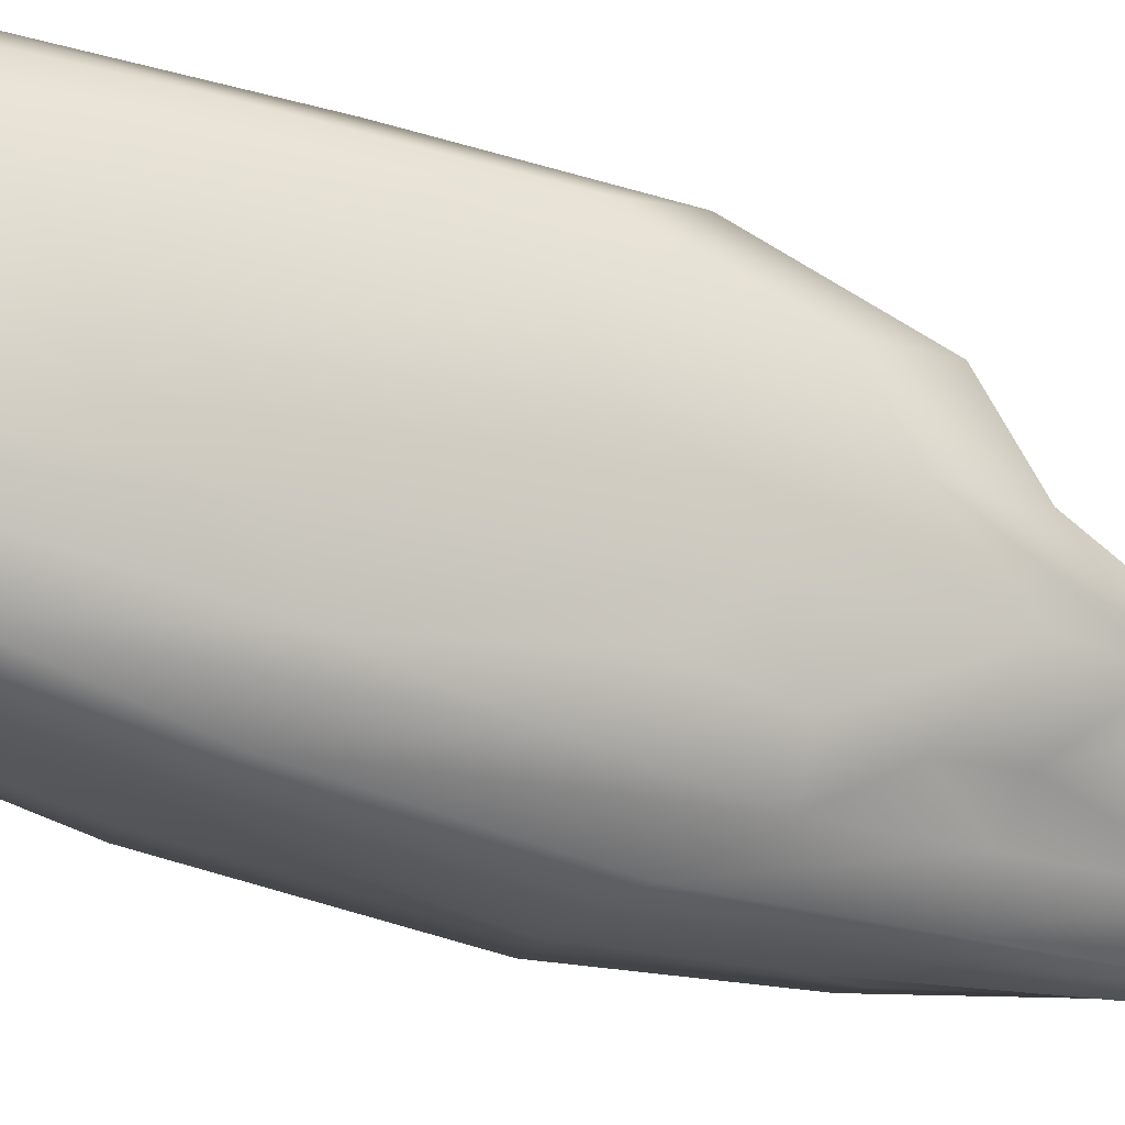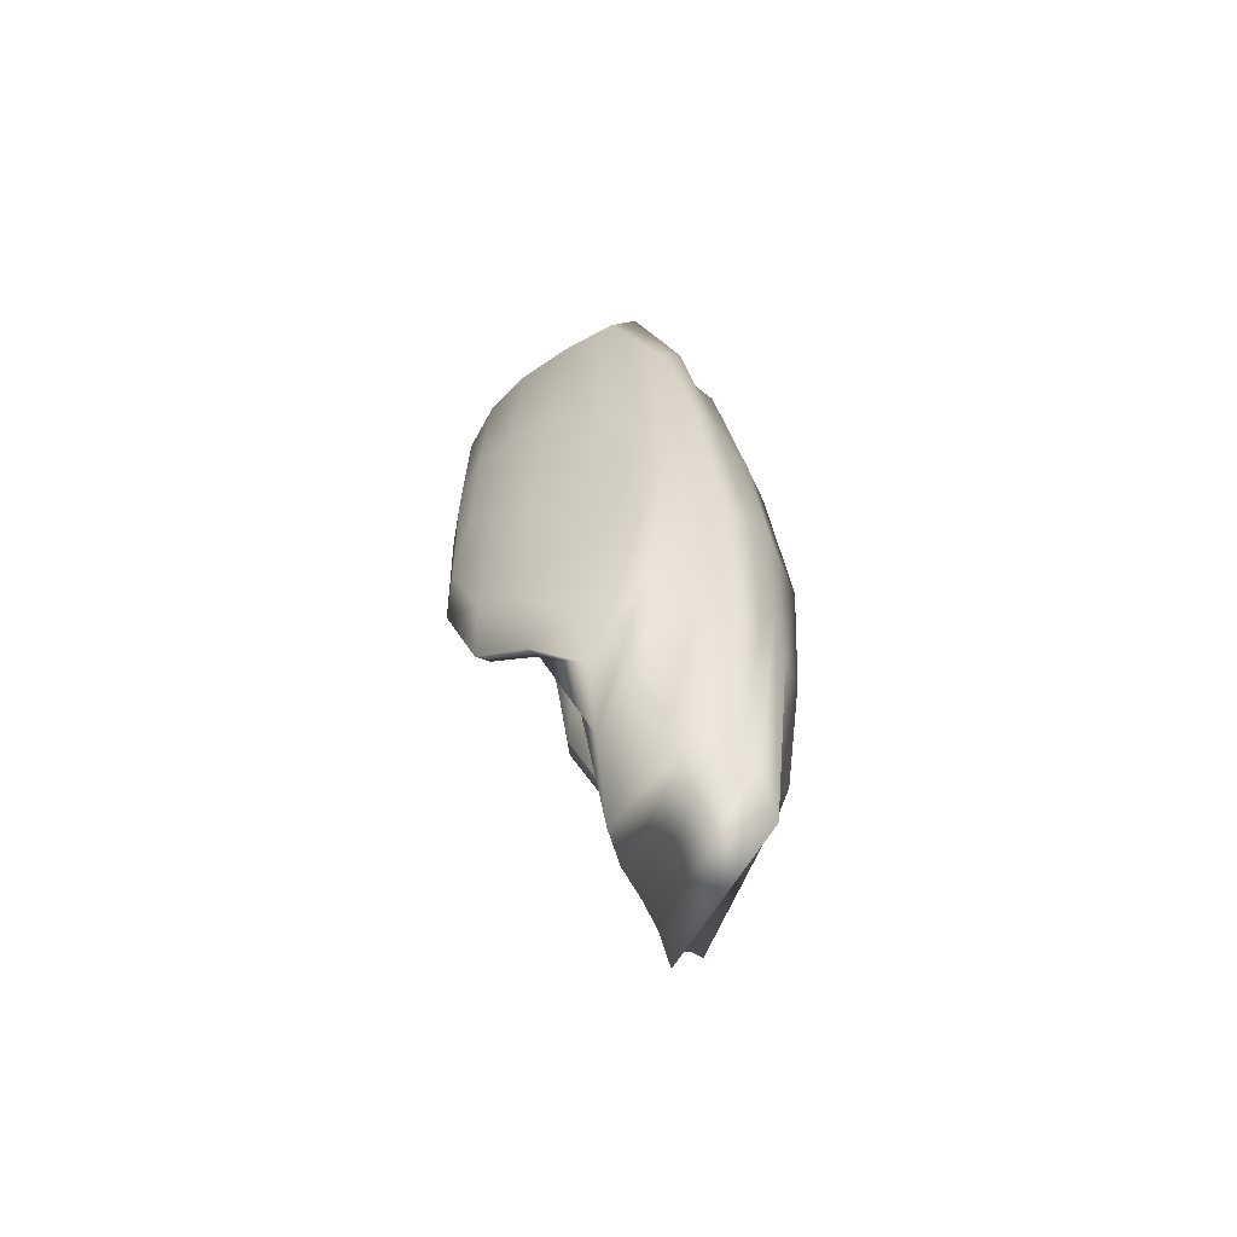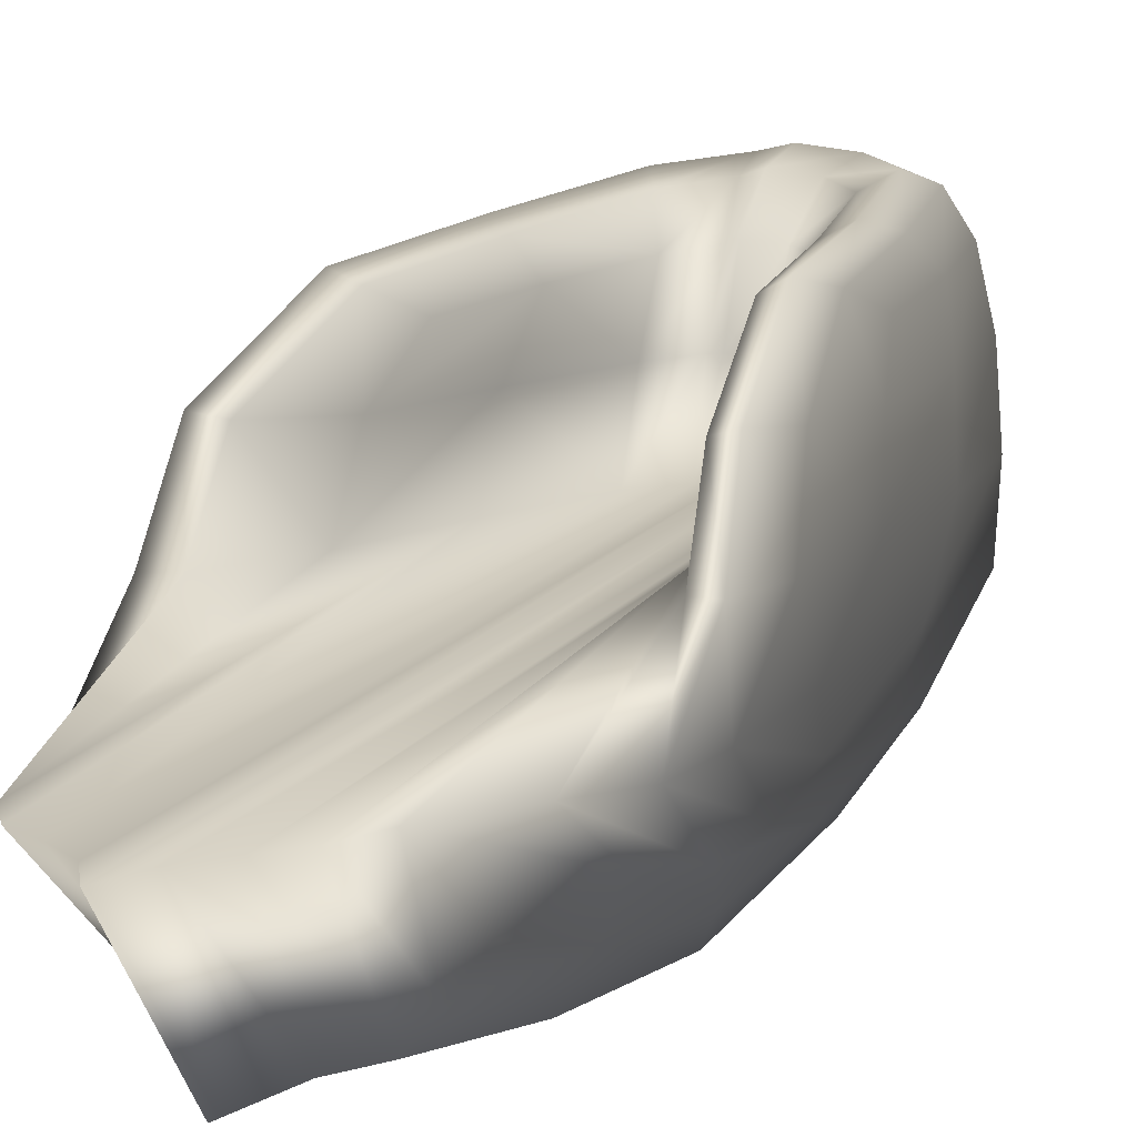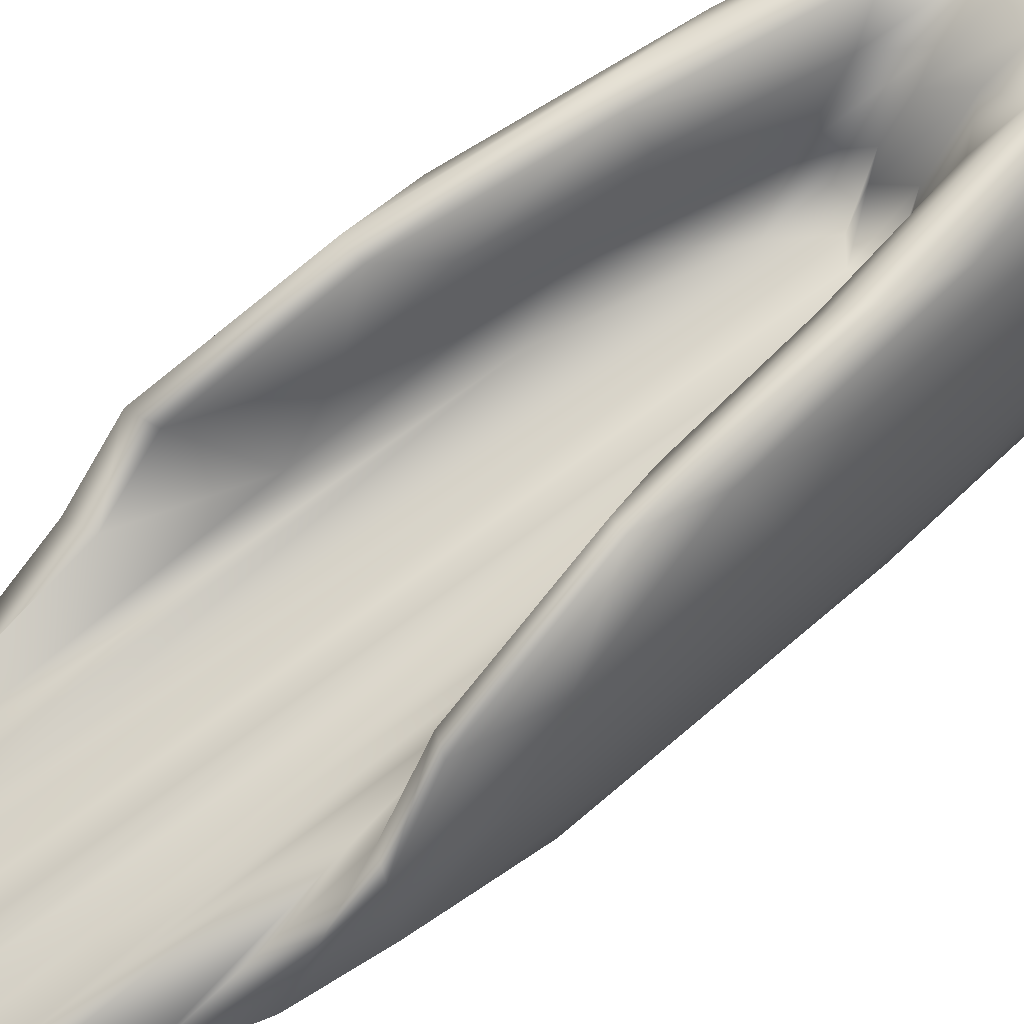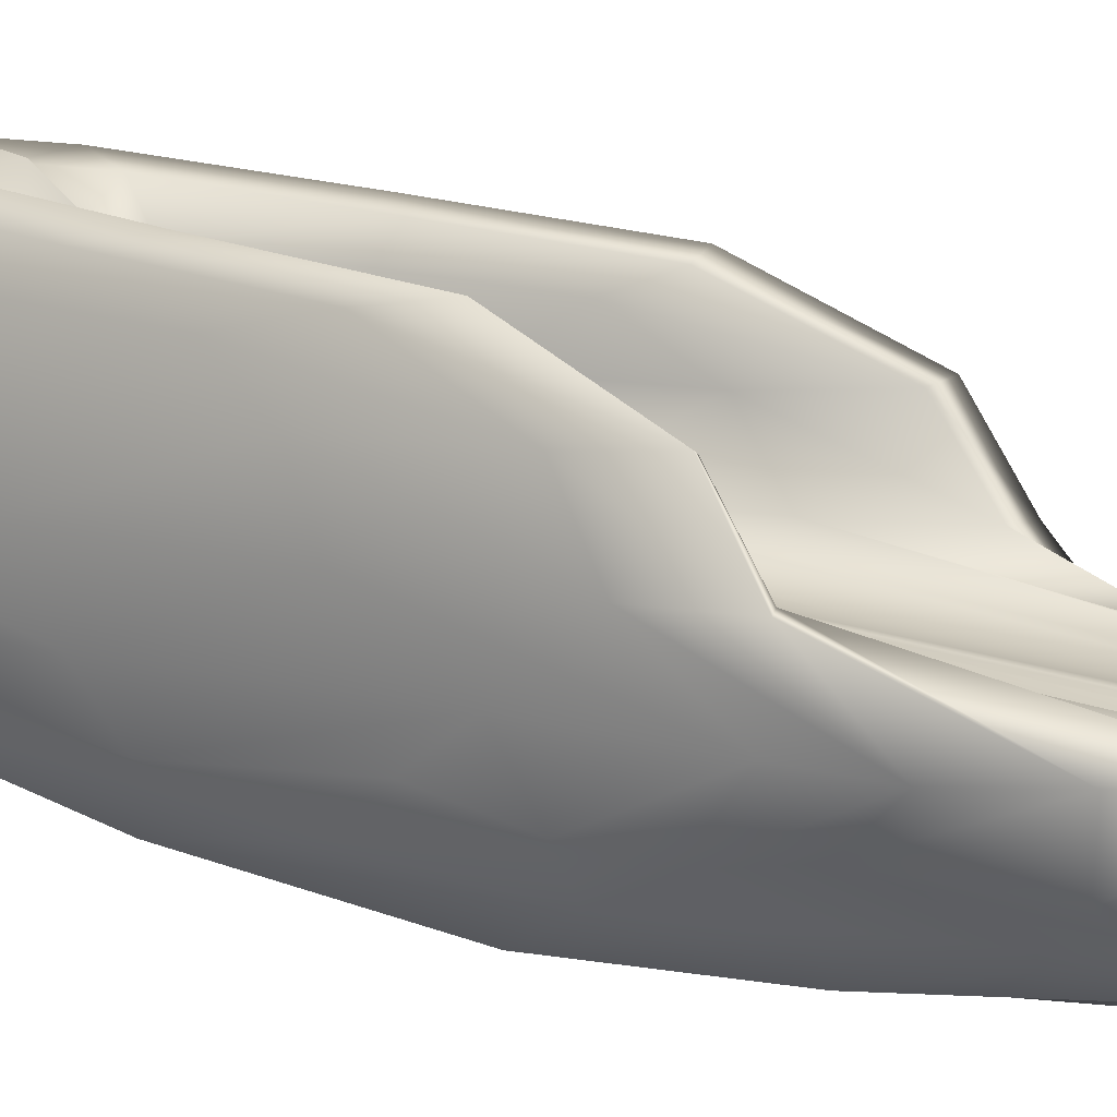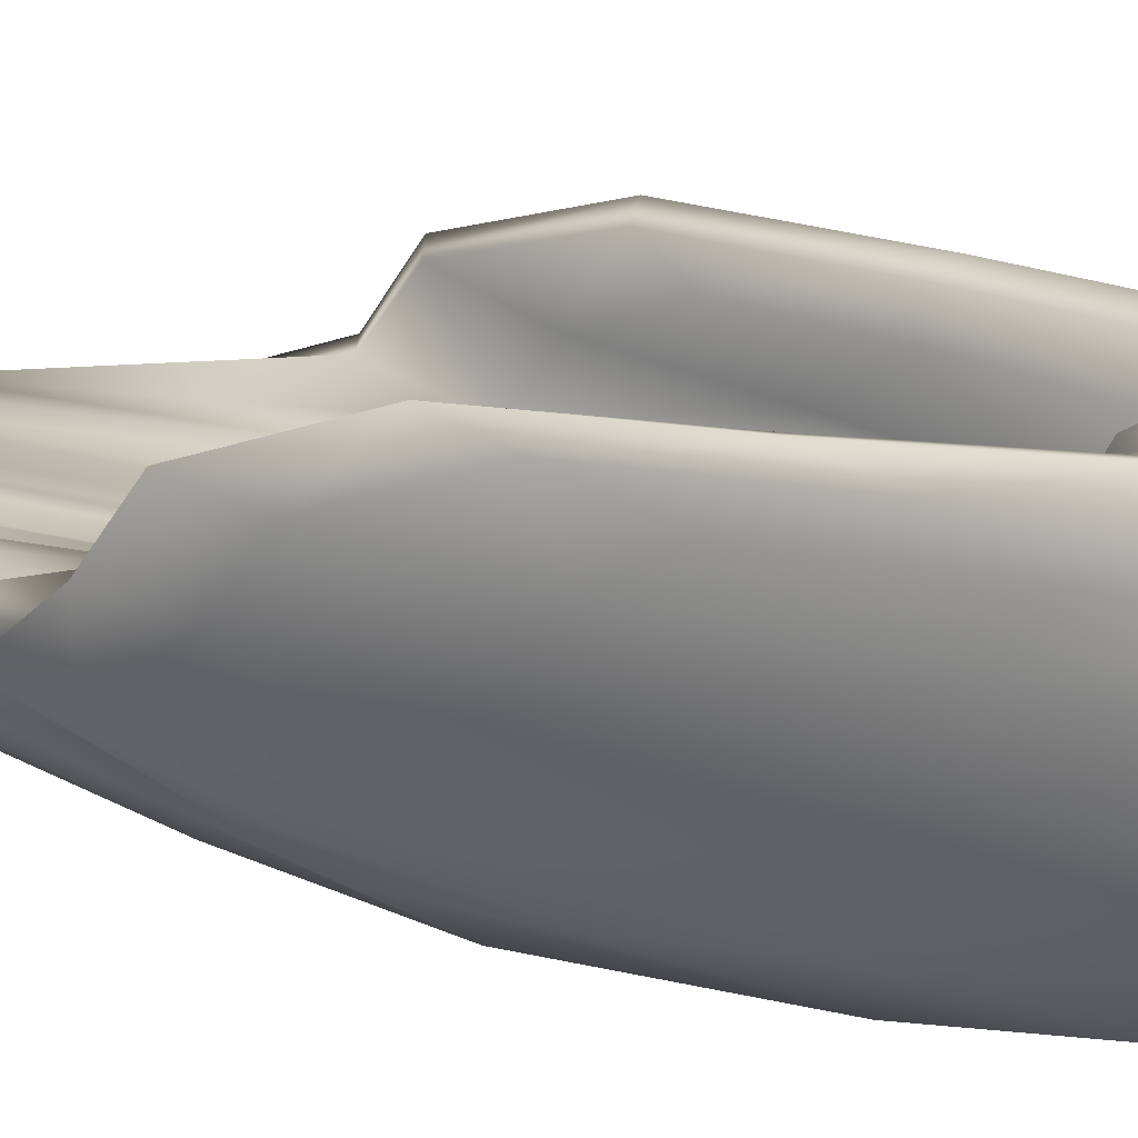
<metadata>
{"format":"obj","ext":"obj","renderer":"f3d","projection":"perspective","resolution":1024,"background":"white","views":[{"elev":-21.0,"azim":-117.3,"up":"+Z"},{"elev":-53.3,"azim":123.8,"up":"+Y"},{"elev":7.1,"azim":19.4,"up":"+Z"},{"elev":57.8,"azim":51.1,"up":"+Z"},{"elev":10.7,"azim":-59.2,"up":"+Z"},{"elev":30.7,"azim":117.2,"up":"+Z"}]}
</metadata>
<code>
g Hair2
v -0.005583 -0.0304 0.002451
v -0.005247 -0.02557 0.005135
v -0.004256 -0.01774 0.005717
v -0.004383 -0.0214 0.002608
v -0.005749 -0.03279 -0.001463
v -0.002761 -0.01241 0.002766
v -0.002853 -0.009921 0.006298
v -0.001138 -0.007713 0.006585
v -0.004539 -0.0233 -0.001463
v -0.005583 -0.05609 -0.005378
v -0.002893 -0.01382 -0.001463
v -0.001092 -0.0101 0.002923
v -7.833e-10 -0.009745 0.006871
v -0.004383 -0.05836 -0.005535
v -0.005247 -0.04834 -0.009762
v -0.002761 -0.05929 -0.005693
v -2.069e-10 -0.01152 0.003081
v 0.001138 -0.007713 0.006585
v -0.001158 -0.01118 -0.001463
v -0.004256 -0.04953 -0.01139
v -0.006397 -0.04042 -0.009225
v 0.001092 -0.0101 0.002923
v 0.002853 -0.009921 0.006298
v -0.002853 -0.04939 -0.01303
v -3.159e-10 -0.01211 -0.001463
v -0.001092 -0.06076 -0.00585
v -0.005274 -0.03977 -0.01159
v -0.007512 -0.03588 -0.009798
v 0.002761 -0.01241 0.002766
v 0.004256 -0.01774 0.005717
v -0.003654 -0.03911 -0.01396
v -0.001138 -0.05095 -0.01331
v -3.949e-10 -0.06302 -0.006008
v 0.001158 -0.01118 -0.001463
v -0.006332 -0.03199 -0.01192
v -0.008053 -0.03186 -0.009225
v 0.004383 -0.0214 0.002608
v 0.005247 -0.02557 0.005135
v 0.005583 -0.0304 0.002451
v 0.002893 -0.01382 -0.001463
v 0.004539 -0.0233 -0.001463
v 0.005749 -0.03279 -0.001463
v 0.001092 -0.06076 -0.00585
v 0.004383 -0.05836 -0.005535
v 0.005583 -0.05609 -0.005378
v 0.002761 -0.05929 -0.005693
v -2.016e-09 -0.05548 -0.0136
v 0.004256 -0.04953 -0.01139
v 0.005247 -0.04834 -0.009762
v 0.001138 -0.05095 -0.01331
v 0.002853 -0.04939 -0.01303
v -0.001538 -0.03903 -0.01432
v 0.005274 -0.03977 -0.01159
v 0.006397 -0.04042 -0.009225
v -1.22e-09 -0.03569 -0.01468
v 0.001538 -0.03903 -0.01432
v 0.003654 -0.03911 -0.01396
v -0.004564 -0.02809 -0.01404
v 0.006332 -0.03199 -0.01192
v 0.007512 -0.03588 -0.009798
v -0.001993 -0.02751 -0.01441
v -1.356e-09 -0.02636 -0.01478
v 0.001993 -0.02751 -0.01441
v 0.004564 -0.02809 -0.01404
v -0.004985 -0.01446 -0.01213
v 0.006835 -0.02316 -0.01068
v 0.008053 -0.03186 -0.009225
v -0.002204 -0.01364 -0.01247
v -1.484e-09 -0.01542 -0.01282
v 0.002204 -0.01364 -0.01247
v 0.004985 -0.01446 -0.01213
v -0.006835 -0.02316 -0.01068
v -0.008039 -0.02628 -0.008062
v 0.00699 -0.01571 -0.008894
v 0.008039 -0.02628 -0.008062
v 0.005296 -0.005129 -0.009726
v 0.002359 -0.001079 -0.009806
v -0.005296 -0.005129 -0.009726
v -0.00699 -0.01571 -0.008894
v -0.008867 -0.02998 -0.005378
v 0.007726 -0.01366 -0.005535
v 0.008867 -0.02998 -0.005378
v 0.005878 0.002662 -0.005693
v -0.002359 -0.001079 -0.009806
v -0.007726 -0.01366 -0.005535
v -0.009276 -0.02461 -0.001463
v -0.005878 0.002662 -0.005693
v 0.008126 -0.01113 -0.001463
v 0.009276 -0.02461 -0.001463
v -1.242e-09 -0.00317 -0.009886
v -0.008126 -0.01113 -0.001463
v -0.008867 -0.02279 0.002451
v -0.006236 0.00235 -0.001463
v -0.00265 0.008055 -0.00585
v -8.737e-10 0.004959 -0.006008
v -0.007726 -0.01006 0.002608
v -0.008039 -0.0191 0.005135
v -0.005878 0.002662 0.002766
v -0.002829 0.008282 -0.001463
v 0.00265 0.008055 -0.00585
v -8.996e-10 0.005552 -0.001463
v 0.002829 0.008282 -0.001463
v -0.00265 0.008055 0.002923
v -0.00699 -0.008601 0.005717
v 0.006236 0.00235 -0.001463
v -1.25e-09 0.004959 0.003081
v -0.005296 0.001895 0.006298
v 0.00265 0.008055 0.002923
v 0.005878 0.002662 0.002766
v -0.002359 0.00653 0.006585
v -1.118e-09 0.003187 0.006871
v 0.002359 0.00653 0.006585
v 0.007726 -0.01006 0.002608
v 0.008867 -0.02279 0.002451
v 0.005296 0.001895 0.006298
v 0.00699 -0.008601 0.005717
v 0.008039 -0.0191 0.005135
v -0.004985 -0.001653 0.008435
v -8.362e-10 0.0002466 0.009155
v 0.004985 -0.001653 0.008435
v 0.008053 -0.02468 0.006298
v 0.008867 -0.02279 0.002451
v -0.002204 0.00286 0.008795
v 0.002204 0.00286 0.008795
v 0.006835 -0.01317 0.007366
v 0.00919 -0.03236 0.002766
v 0.009276 -0.02461 -0.001463
v 0.009617 -0.03485 -0.001463
v 0.008867 -0.02998 -0.005378
v 0.00919 -0.03955 -0.005693
v 0.008039 -0.02628 -0.008062
v 0.008053 -0.03186 -0.009225
v 0.008656 -0.04426 -0.006008
v 0.007512 -0.03588 -0.009798
v 0.009039 -0.03988 -0.001463
v 0.008656 -0.03708 0.003081
v 0.007512 -0.0287 0.006871
v 0.006332 -0.01722 0.008013
v 0.007401 -0.04949 -0.005693
v 0.006397 -0.04042 -0.009225
v 0.007694 -0.0393 -0.001463
v 0.005583 -0.05609 -0.005378
v 0.005247 -0.04834 -0.009762
v 0.005749 -0.03279 -0.001463
v 0.005583 -0.0304 0.002451
v 0.007401 -0.03651 0.002766
v 0.005247 -0.02557 0.005135
v 0.006397 -0.02852 0.006298
v 0.004256 -0.01774 0.005717
v 0.005274 -0.0183 0.007366
v 0.002853 -0.009921 0.006298
v 0.003654 -0.008092 0.008435
v 0.001138 -0.007713 0.006585
v 0.004564 -0.005732 0.009155
v 0.001538 -0.004903 0.008795
v -7.833e-10 -0.009745 0.006871
v 0.001993 -0.001451 0.009537
v -1.184e-09 -0.006804 0.009155
v -0.001138 -0.007713 0.006585
v -9.508e-10 -0.003279 0.00992
v -0.001538 -0.004903 0.008795
v -0.002853 -0.009921 0.006298
v -0.001993 -0.001451 0.009537
v -0.003654 -0.008092 0.008435
v -0.004564 -0.005732 0.009155
v -0.005274 -0.0183 0.007366
v -0.004256 -0.01774 0.005717
v -0.005247 -0.02557 0.005135
v -0.006332 -0.01722 0.008013
v -0.006835 -0.01317 0.007366
v -0.006397 -0.02852 0.006298
v -0.005583 -0.0304 0.002451
v -0.008053 -0.02468 0.006298
v -0.007512 -0.0287 0.006871
v -0.007401 -0.03651 0.002766
v -0.005749 -0.03279 -0.001463
v -0.00919 -0.03236 0.002766
v -0.008867 -0.02279 0.002451
v -0.008656 -0.03708 0.003081
v -0.007695 -0.0393 -0.001463
v -0.005583 -0.05609 -0.005378
v -0.009617 -0.03485 -0.001463
v -0.009276 -0.02461 -0.001463
v -0.009039 -0.03988 -0.001463
v -0.007401 -0.04949 -0.005693
v -0.005247 -0.04834 -0.009762
v -0.006397 -0.04042 -0.009225
v -0.008656 -0.04426 -0.006008
v -0.007512 -0.03588 -0.009798
v -0.00919 -0.03955 -0.005693
v -0.008867 -0.02998 -0.005378
v -0.008053 -0.03186 -0.009225
v -0.008039 -0.02628 -0.008062
g Hair2_0
f 3 2 1
f 4 3 1
f 4 1 5
f 4 6 3
f 6 7 3
f 8 7 6
f 9 4 5
f 9 5 10
f 11 6 4
f 9 11 4
f 12 8 6
f 12 6 11
f 13 8 12
f 14 9 10
f 14 10 15
f 16 11 9
f 14 16 9
f 17 13 12
f 18 13 17
f 19 12 11
f 19 11 16
f 17 12 19
f 20 14 15
f 20 15 21
f 22 18 17
f 23 18 22
f 24 16 14
f 20 24 14
f 25 17 19
f 22 17 25
f 26 19 16
f 26 16 24
f 25 19 26
f 27 20 21
f 27 21 28
f 29 23 22
f 30 23 29
f 31 24 20
f 27 31 20
f 32 26 24
f 32 24 31
f 33 25 26
f 33 26 32
f 34 22 25
f 29 22 34
f 34 25 33
f 35 27 28
f 35 28 36
f 37 30 29
f 38 30 37
f 39 38 37
f 40 29 34
f 37 29 40
f 39 37 41
f 41 37 40
f 42 39 41
f 43 34 33
f 40 34 43
f 42 41 44
f 45 42 44
f 41 40 46
f 46 40 43
f 44 41 46
f 43 33 47
f 47 33 32
f 45 44 48
f 49 45 48
f 46 43 50
f 50 43 47
f 44 46 51
f 48 44 51
f 51 46 50
f 47 32 52
f 52 32 31
f 49 48 53
f 54 49 53
f 50 47 55
f 55 47 52
f 51 50 56
f 56 50 55
f 48 51 57
f 53 48 57
f 57 51 56
f 52 31 58
f 58 31 27
f 35 58 27
f 54 53 59
f 60 54 59
f 55 52 61
f 61 52 58
f 56 55 62
f 62 55 61
f 57 56 63
f 63 56 62
f 53 57 64
f 59 53 64
f 64 57 63
f 65 58 35
f 61 58 65
f 60 59 66
f 67 60 66
f 62 61 68
f 68 61 65
f 63 62 69
f 69 62 68
f 64 63 70
f 70 63 69
f 59 64 71
f 66 59 71
f 71 64 70
f 72 65 35
f 72 35 36
f 72 36 73
f 67 66 74
f 75 67 74
f 66 71 76
f 74 66 76
f 71 70 77
f 76 71 77
f 78 65 72
f 68 65 78
f 79 72 73
f 79 78 72
f 79 73 80
f 75 74 81
f 82 75 81
f 74 76 83
f 81 74 83
f 84 68 78
f 69 68 84
f 85 79 80
f 85 80 86
f 87 78 79
f 84 78 87
f 85 87 79
f 82 81 88
f 89 82 88
f 90 69 84
f 70 69 90
f 77 70 90
f 91 85 86
f 91 86 92
f 93 87 85
f 91 93 85
f 94 84 87
f 90 84 94
f 94 87 93
f 77 90 95
f 95 90 94
f 96 91 92
f 96 92 97
f 98 93 91
f 96 98 91
f 99 94 93
f 95 94 99
f 99 93 98
f 100 77 95
f 76 77 100
f 83 76 100
f 101 95 99
f 100 95 101
f 83 100 102
f 102 100 101
f 101 99 103
f 103 99 98
f 98 96 104
f 104 96 97
f 105 83 102
f 81 83 105
f 88 81 105
f 102 101 106
f 106 101 103
f 103 98 107
f 107 98 104
f 105 102 108
f 108 102 106
f 88 105 109
f 109 105 108
f 106 103 110
f 110 103 107
f 108 106 111
f 111 106 110
f 112 108 111
f 109 108 112
f 113 88 109
f 89 88 113
f 114 89 113
f 113 109 115
f 115 109 112
f 114 113 116
f 116 113 115
f 117 114 116
f 110 107 118
f 118 107 104
f 119 111 110
f 112 111 119
f 120 115 112
f 116 115 120
f 121 117 116
f 122 117 121
f 123 110 118
f 123 119 110
f 124 120 112
f 124 112 119
f 125 121 116
f 125 116 120
f 126 122 121
f 127 122 126
f 128 127 126
f 129 127 128
f 130 129 128
f 131 129 130
f 132 131 130
f 132 130 133
f 134 132 133
f 130 128 135
f 133 130 135
f 128 126 136
f 135 128 136
f 126 121 137
f 136 126 137
f 121 125 138
f 137 121 138
f 134 133 139
f 140 134 139
f 133 135 141
f 139 133 141
f 140 139 142
f 143 140 142
f 142 139 144
f 139 141 144
f 144 141 145
f 141 135 146
f 141 146 145
f 135 136 146
f 145 146 147
f 146 136 148
f 146 148 147
f 136 137 148
f 147 148 149
f 148 137 150
f 148 150 149
f 149 150 151
f 137 138 150
f 150 152 151
f 150 138 152
f 151 152 153
f 138 154 152
f 138 125 154
f 125 120 154
f 152 155 153
f 152 154 155
f 153 155 156
f 154 120 157
f 154 157 155
f 120 124 157
f 155 158 156
f 155 157 158
f 156 158 159
f 157 124 160
f 157 160 158
f 124 119 160
f 158 161 159
f 158 160 161
f 159 161 162
f 160 119 163
f 160 163 161
f 119 123 163
f 161 164 162
f 161 163 164
f 163 123 165
f 163 165 164
f 123 118 165
f 162 164 166
f 167 162 166
f 167 166 168
f 164 165 169
f 166 164 169
f 165 118 170
f 169 165 170
f 170 118 104
f 166 171 168
f 166 169 171
f 168 171 172
f 170 104 173
f 104 97 173
f 169 170 174
f 169 174 171
f 170 173 174
f 171 175 172
f 171 174 175
f 172 175 176
f 173 97 177
f 97 178 177
f 174 173 179
f 174 179 175
f 173 177 179
f 175 180 176
f 175 179 180
f 176 180 181
f 177 178 182
f 178 183 182
f 179 177 184
f 179 184 180
f 177 182 184
f 180 185 181
f 180 184 185
f 181 185 186
f 185 187 186
f 184 188 185
f 185 188 187
f 184 182 188
f 188 189 187
f 182 183 190
f 182 190 188
f 188 190 189
f 183 191 190
f 190 192 189
f 190 191 192
f 191 193 192

</code>
